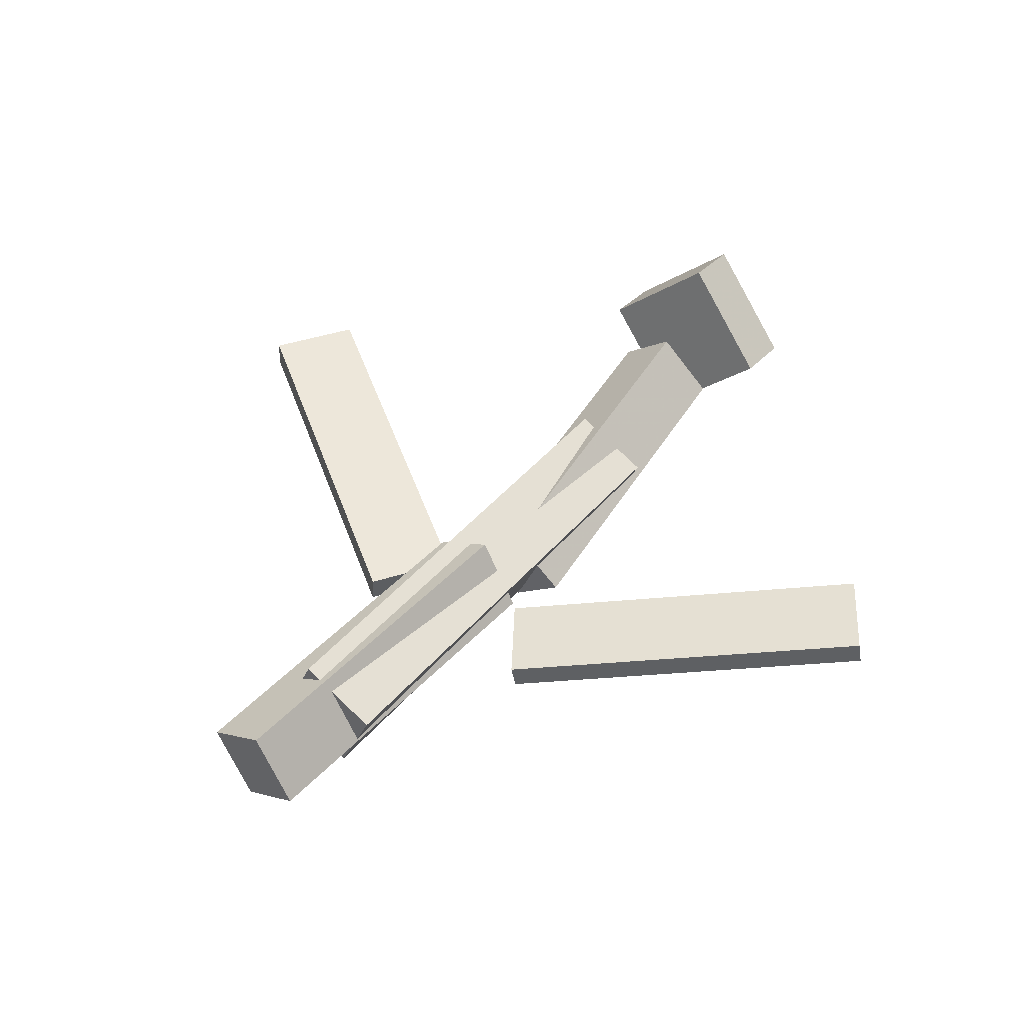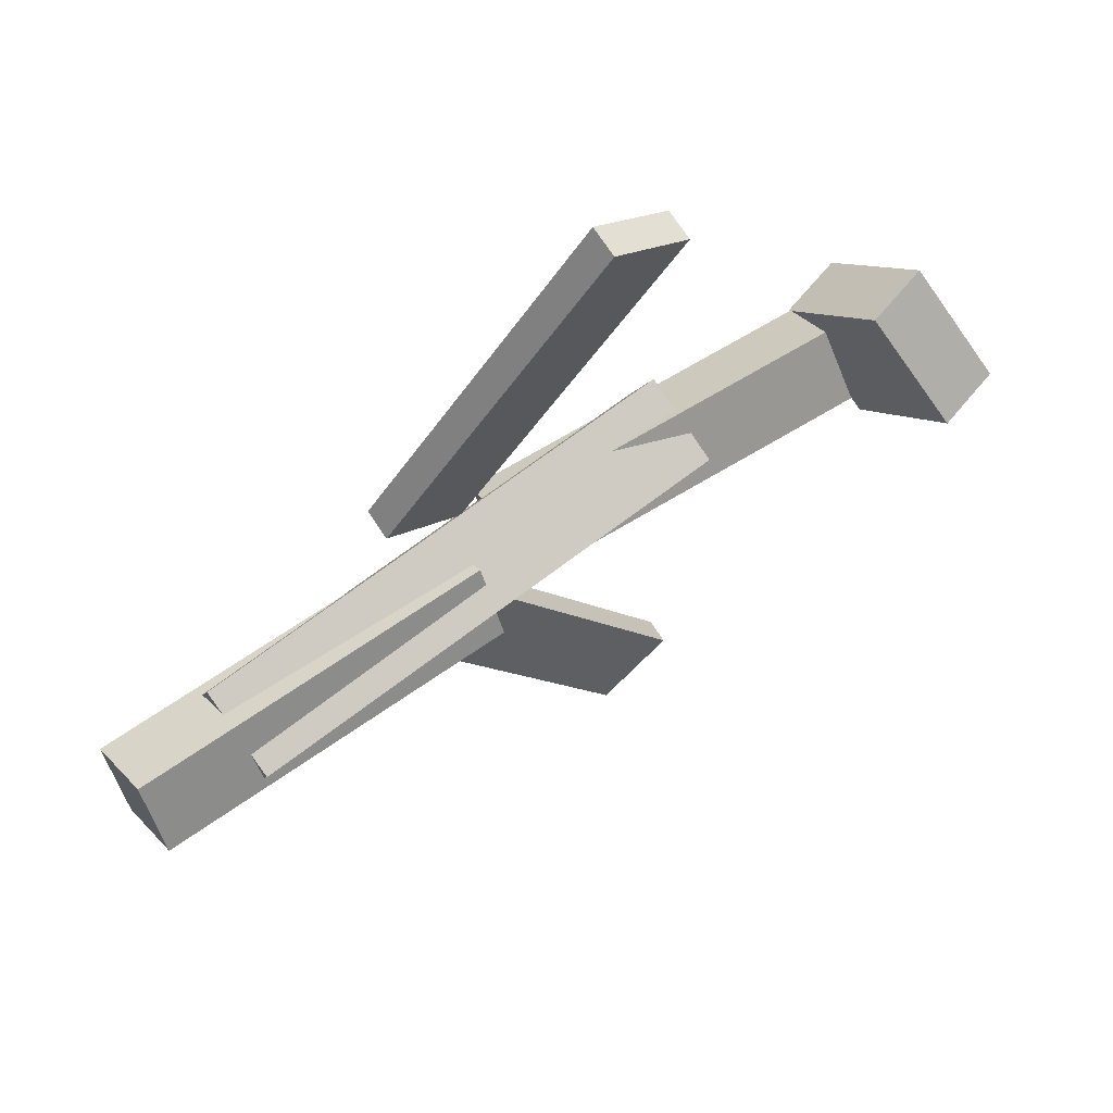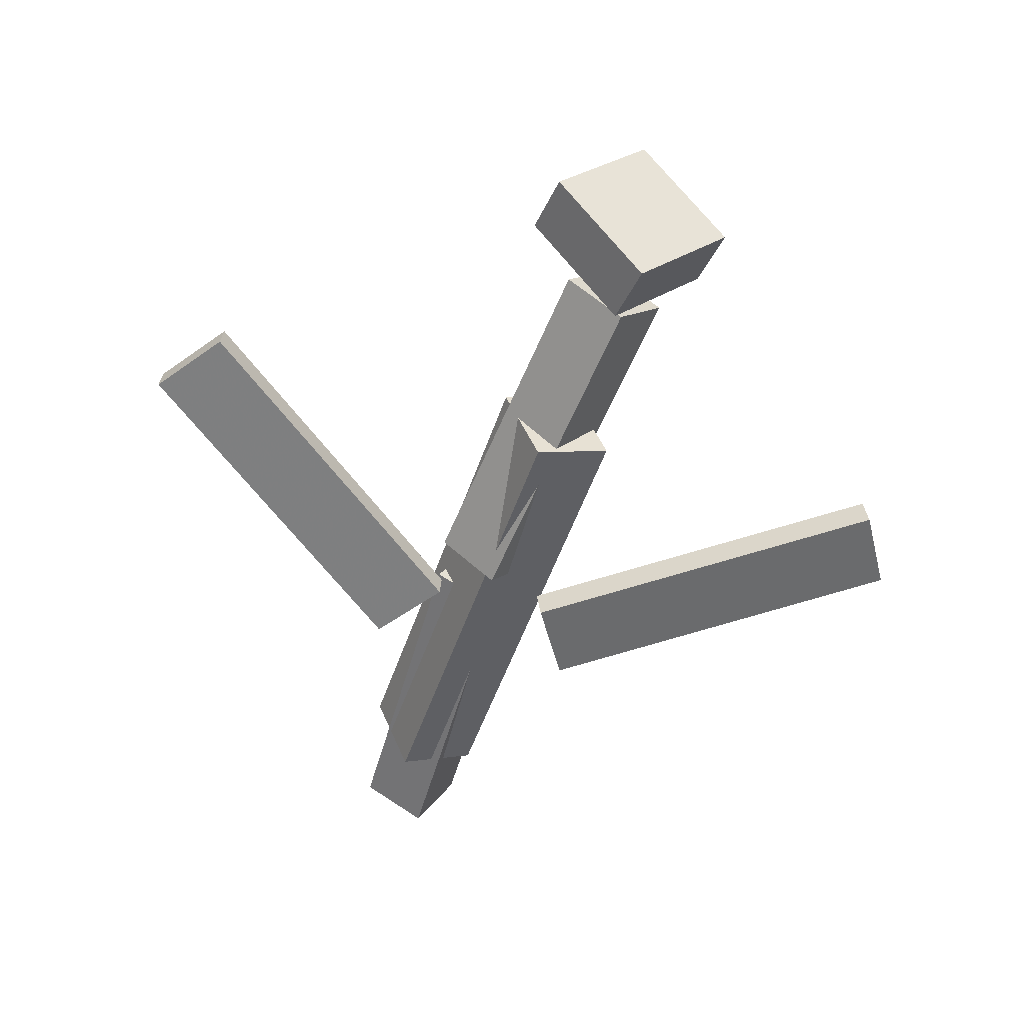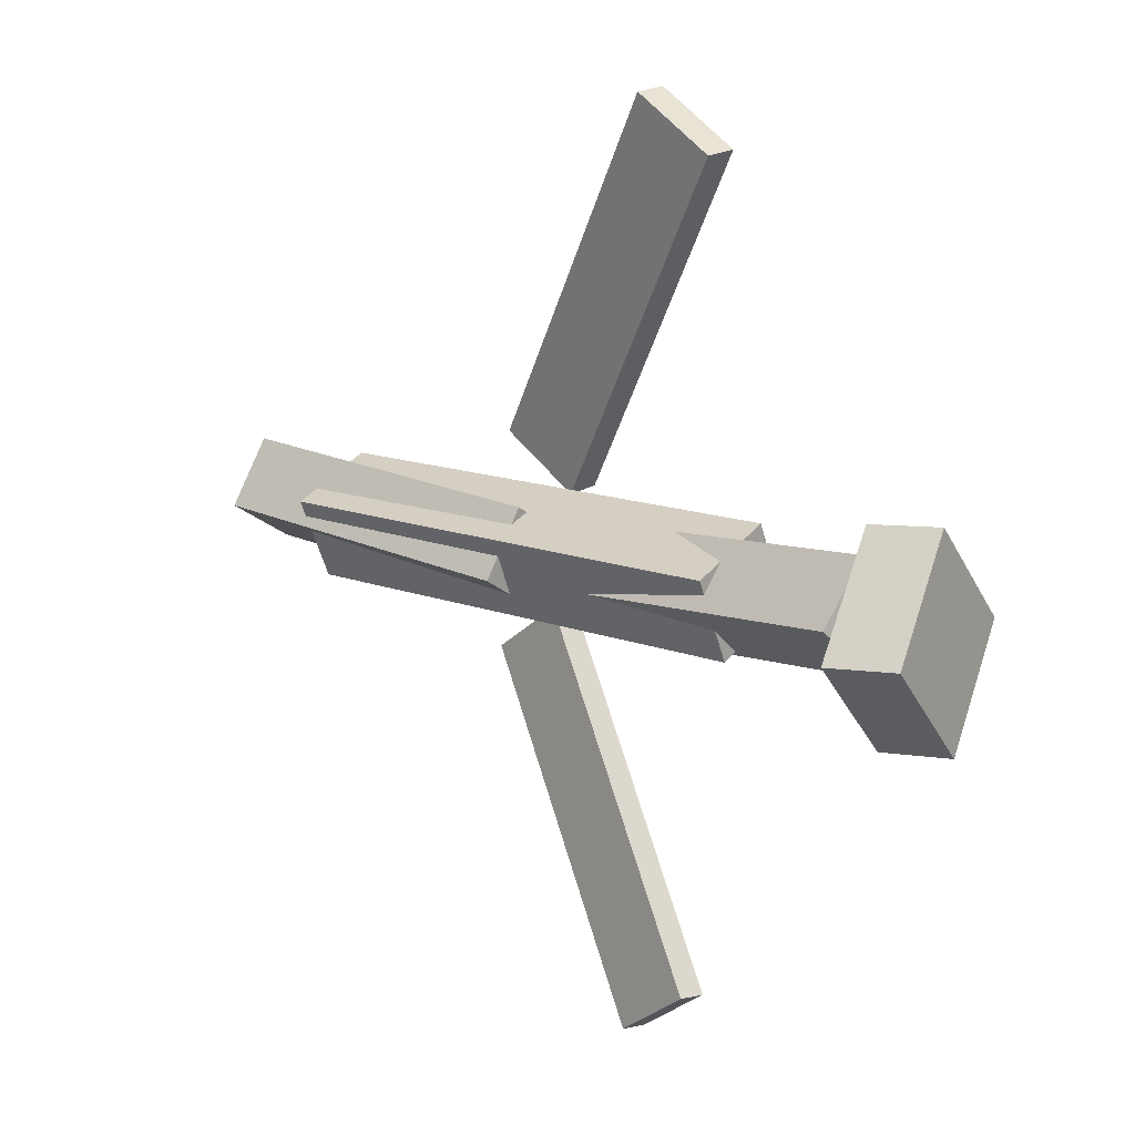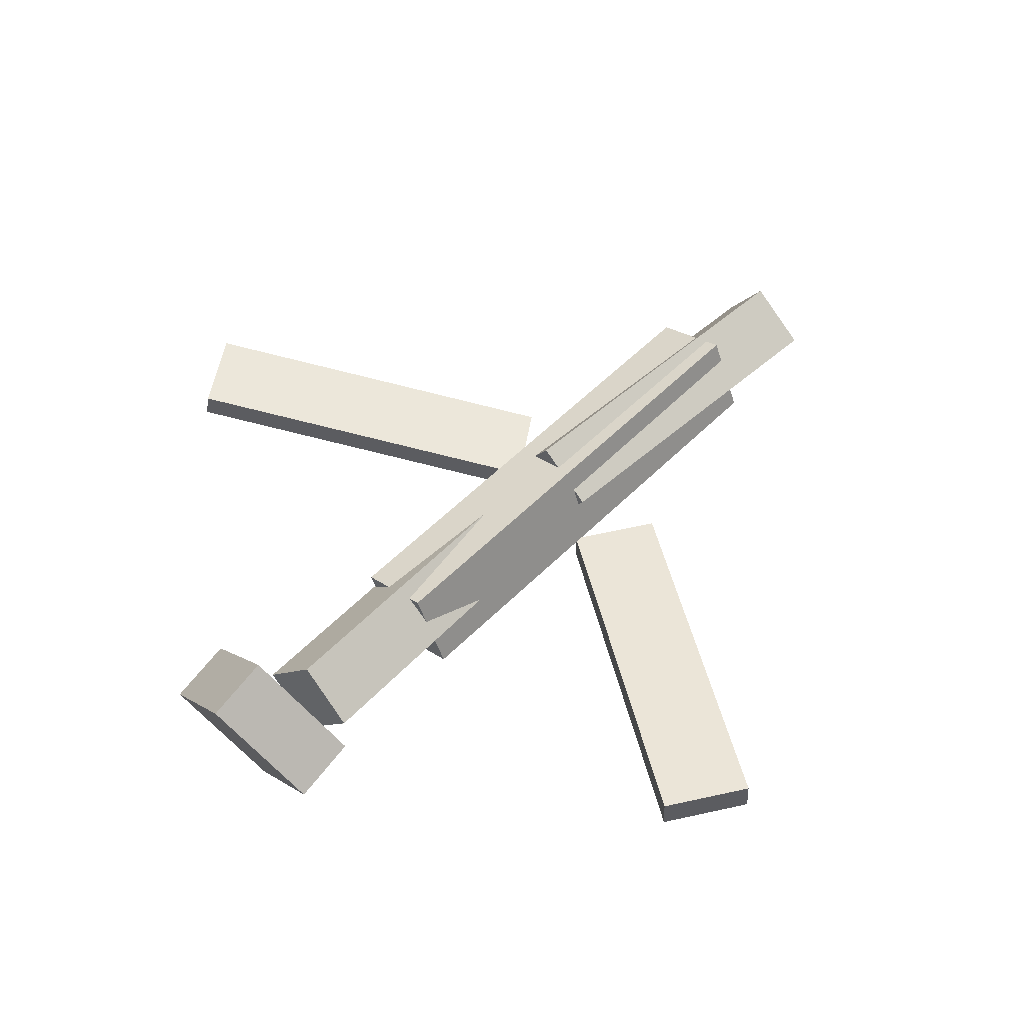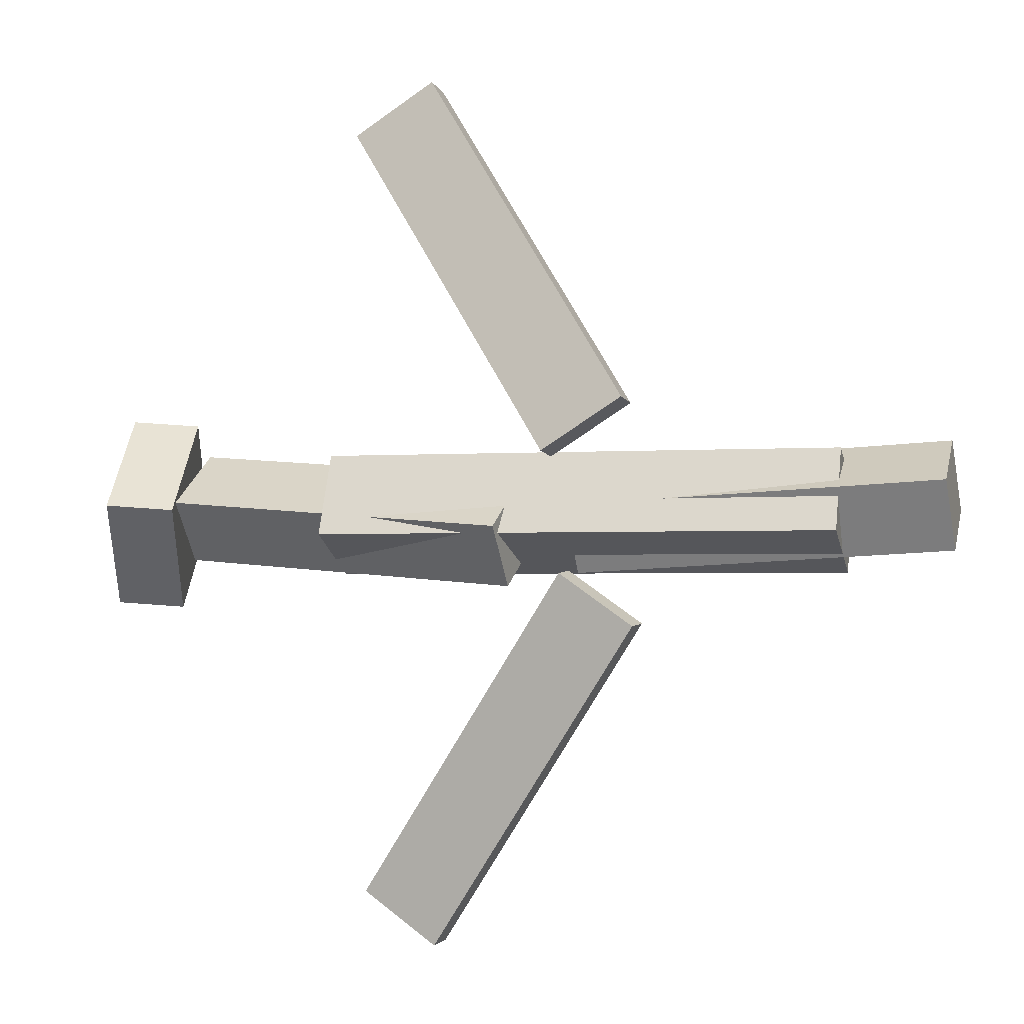
<metadata>
{"format":"obj","ext":"obj","renderer":"f3d","projection":"perspective","resolution":1024,"background":"white","views":[{"elev":45.2,"azim":127.4,"up":"+Y"},{"elev":63.9,"azim":142.5,"up":"+Z"},{"elev":-51.2,"azim":-108.0,"up":"+Y"},{"elev":13.3,"azim":-136.8,"up":"+Z"},{"elev":56.2,"azim":-45.3,"up":"+Y"},{"elev":-3.1,"azim":16.2,"up":"+Z"}]}
</metadata>
<code>
v 0.1143 -0.06715 -0.08434
v 0.0581 -0.06413 -0.04503
v 0.1117 -0.08728 -0.08653
v 0.05549 -0.08426 -0.04722
v -0.05204 -0.01933 -0.3257
v -0.1082 -0.01632 -0.2864
v -0.05465 -0.03946 -0.3279
v -0.1108 -0.03645 -0.2885
f 1.0 7.0 5.0
f 1.0 3.0 7.0
f 1.0 4.0 3.0
f 1.0 2.0 4.0
f 3.0 8.0 7.0
f 3.0 4.0 8.0
f 5.0 7.0 8.0
f 5.0 8.0 6.0
f 1.0 5.0 6.0
f 1.0 6.0 2.0
f 2.0 6.0 8.0
f 2.0 8.0 4.0
v -0.1275 -0.07123 0.04389
v 0.2611 -0.06475 0.04218
v -0.1287 -0.00712 0.01554
v 0.2599 -0.0006444 0.01383
v -0.1274 -0.09817 -0.01704
v 0.2613 -0.09169 -0.01875
v -0.1286 -0.03406 -0.04539
v 0.2601 -0.02758 -0.0471
f 9.0 15.0 13.0
f 9.0 11.0 15.0
f 9.0 12.0 11.0
f 9.0 10.0 12.0
f 11.0 16.0 15.0
f 11.0 12.0 16.0
f 13.0 15.0 16.0
f 13.0 16.0 14.0
f 9.0 13.0 14.0
f 9.0 14.0 10.0
f 10.0 14.0 16.0
f 10.0 16.0 12.0
v -0.2557 -0.03348 -0.03302
v -0.2567 -0.06995 0.01025
v -0.2463 0.01214 0.005656
v -0.2473 -0.02433 0.04893
v 0.01226 -0.06886 -0.05629
v 0.0112 -0.1053 -0.01302
v 0.02164 -0.02324 -0.01761
v 0.02058 -0.05971 0.02566
f 17.0 23.0 21.0
f 17.0 19.0 23.0
f 17.0 20.0 19.0
f 17.0 18.0 20.0
f 19.0 24.0 23.0
f 19.0 20.0 24.0
f 21.0 23.0 24.0
f 21.0 24.0 22.0
f 17.0 21.0 22.0
f 17.0 22.0 18.0
f 18.0 22.0 24.0
f 18.0 24.0 20.0
v 0.3373 -0.03227 0.04807
v 0.3401 -0.002843 -0.001033
v 0.05845 -0.02911 0.03441
v 0.06119 0.0003143 -0.01469
v 0.3383 -0.0853 0.01635
v 0.341 -0.05587 -0.03276
v 0.0594 -0.08214 0.002688
v 0.06214 -0.05272 -0.04642
f 25.0 31.0 29.0
f 25.0 27.0 31.0
f 25.0 28.0 27.0
f 25.0 26.0 28.0
f 27.0 32.0 31.0
f 27.0 28.0 32.0
f 29.0 31.0 32.0
f 29.0 32.0 30.0
f 25.0 29.0 30.0
f 25.0 30.0 26.0
f 26.0 30.0 32.0
f 26.0 32.0 28.0
v -0.2785 -0.004348 -0.06948
v -0.3289 -0.01534 -0.06576
v -0.2894 0.06945 0.002234
v -0.3397 0.05846 0.005953
v -0.2581 -0.07316 0.004413
v -0.3084 -0.08415 0.008132
v -0.2689 0.0006439 0.07613
v -0.3192 -0.01035 0.07985
f 33.0 39.0 37.0
f 33.0 35.0 39.0
f 33.0 36.0 35.0
f 33.0 34.0 36.0
f 35.0 40.0 39.0
f 35.0 36.0 40.0
f 37.0 39.0 40.0
f 37.0 40.0 38.0
f 33.0 37.0 38.0
f 33.0 38.0 34.0
f 34.0 38.0 40.0
f 34.0 40.0 36.0
v 0.105 -0.09234 0.08099
v 0.04416 -0.09272 0.04261
v 0.1065 -0.06895 0.07826
v 0.04574 -0.06932 0.03989
v -0.05348 -0.05243 0.3317
v -0.1143 -0.05281 0.2933
v -0.0519 -0.02903 0.3289
v -0.1127 -0.02941 0.2906
f 41.0 47.0 45.0
f 41.0 43.0 47.0
f 41.0 44.0 43.0
f 41.0 42.0 44.0
f 43.0 48.0 47.0
f 43.0 44.0 48.0
f 45.0 47.0 48.0
f 45.0 48.0 46.0
f 41.0 45.0 46.0
f 41.0 46.0 42.0
f 42.0 46.0 48.0
f 42.0 48.0 44.0

</code>
